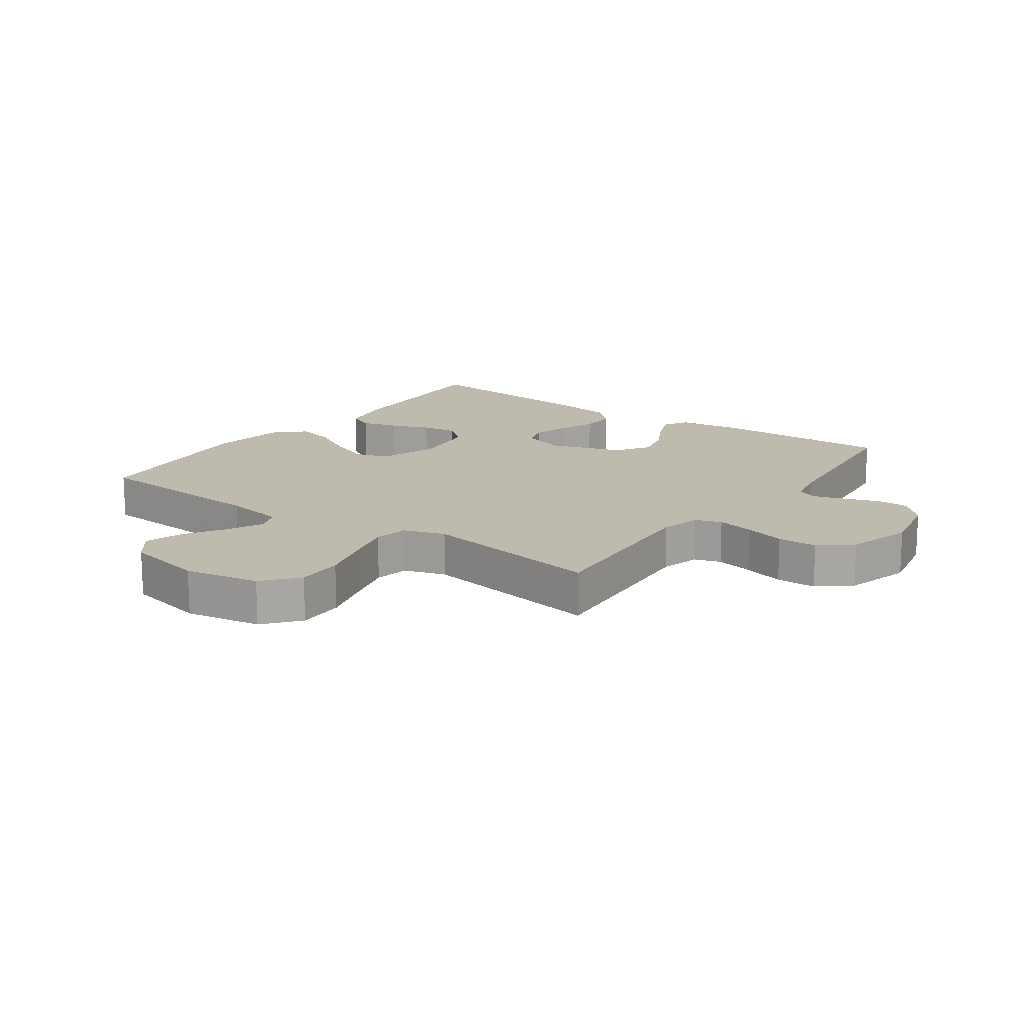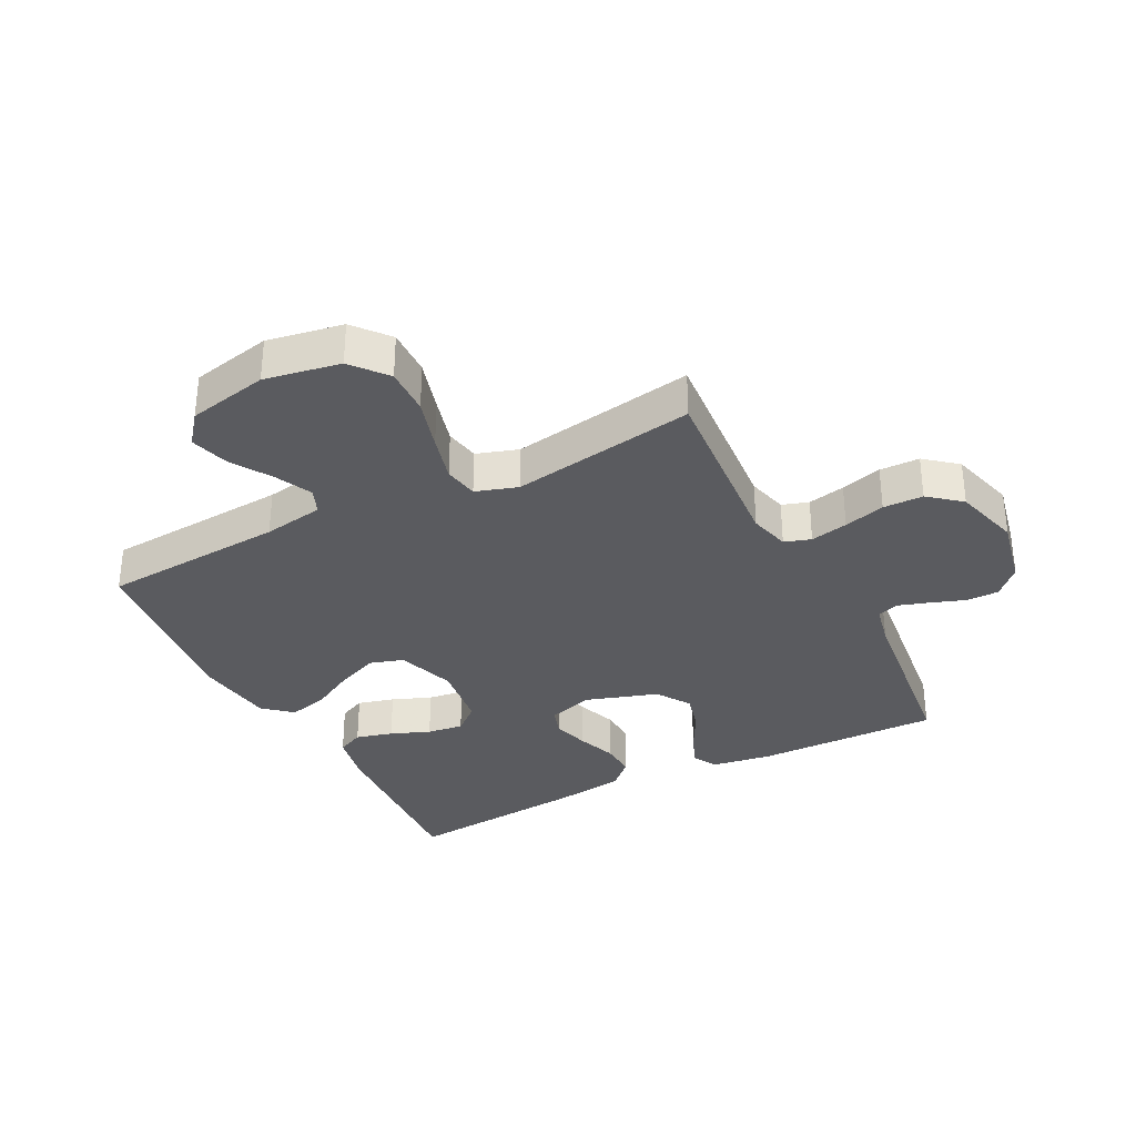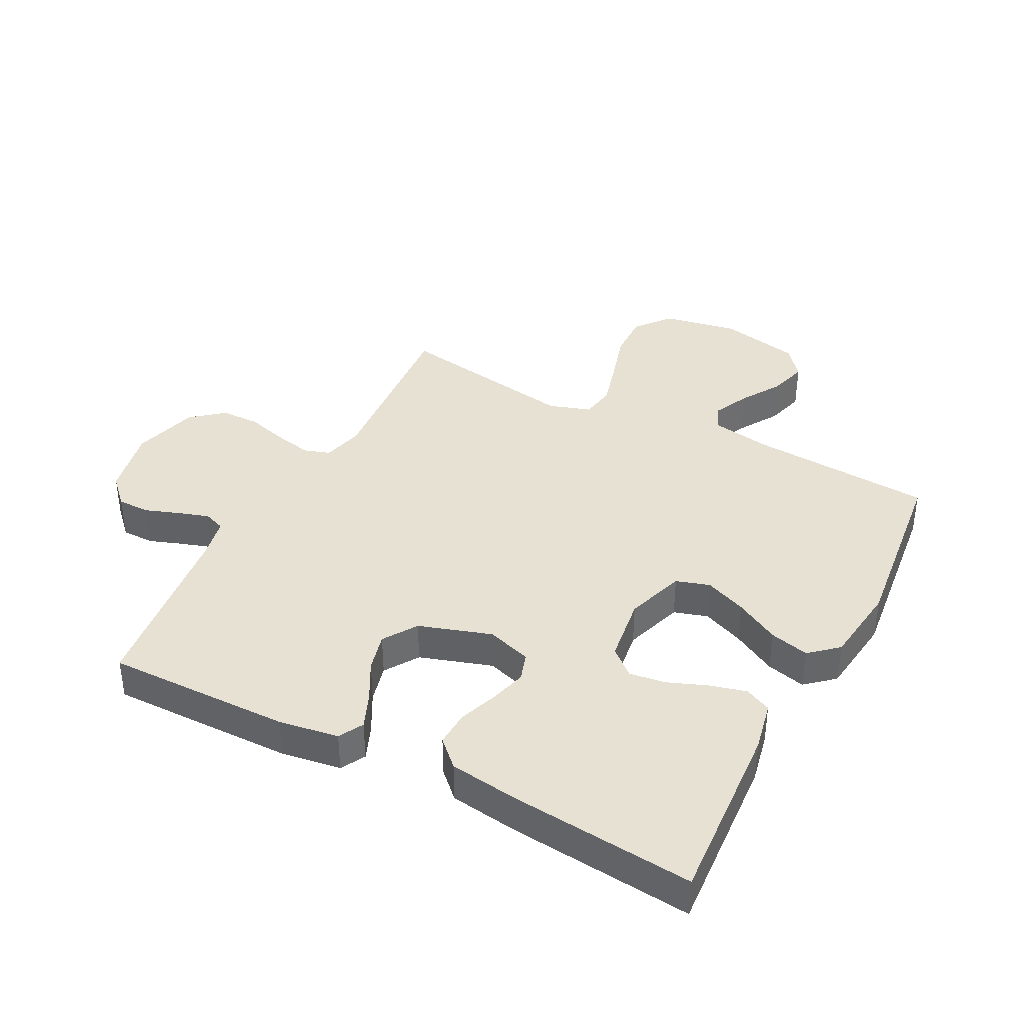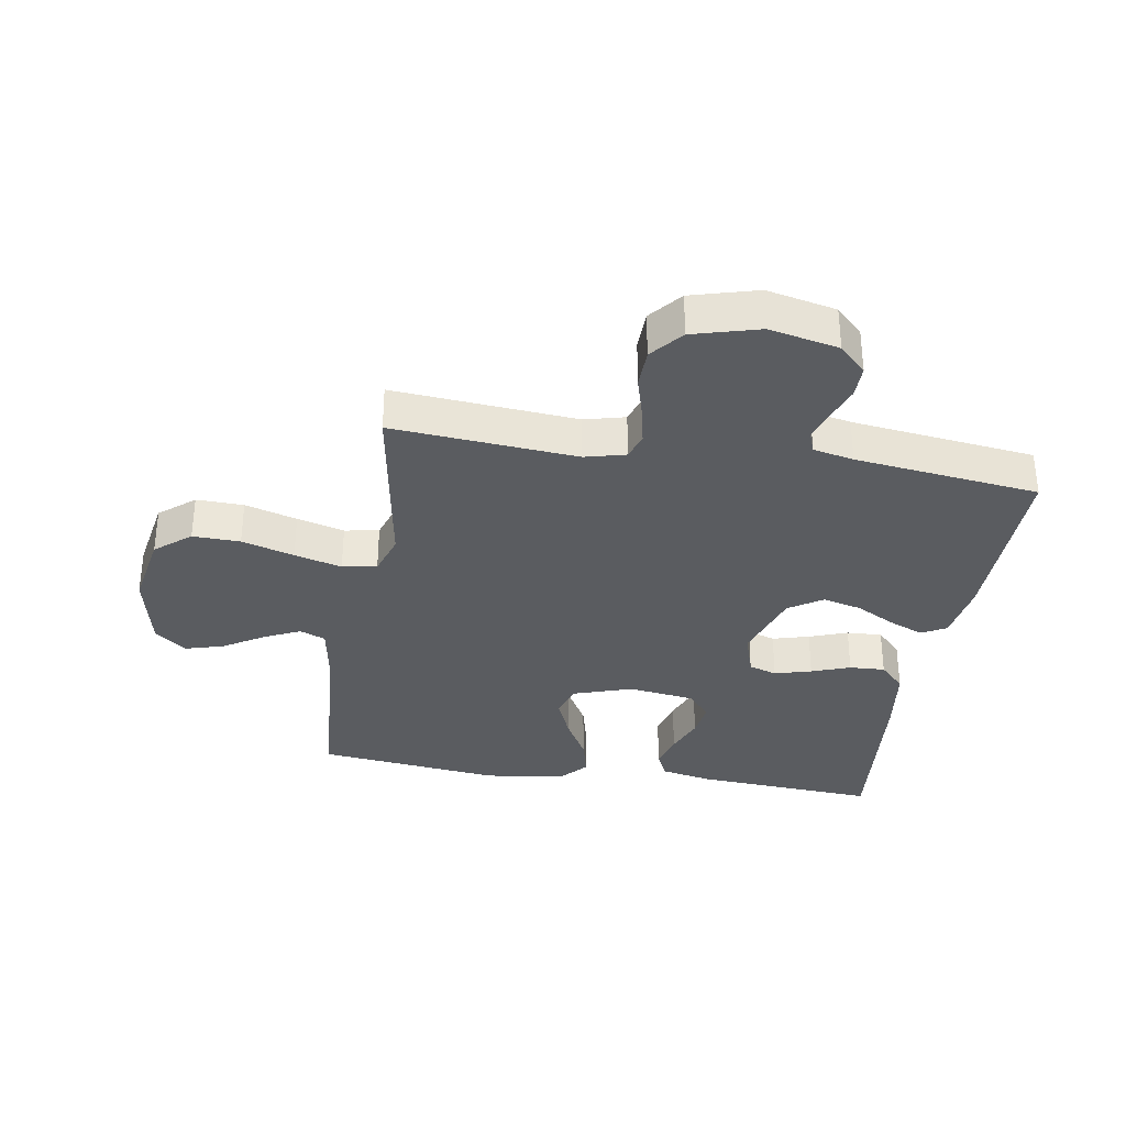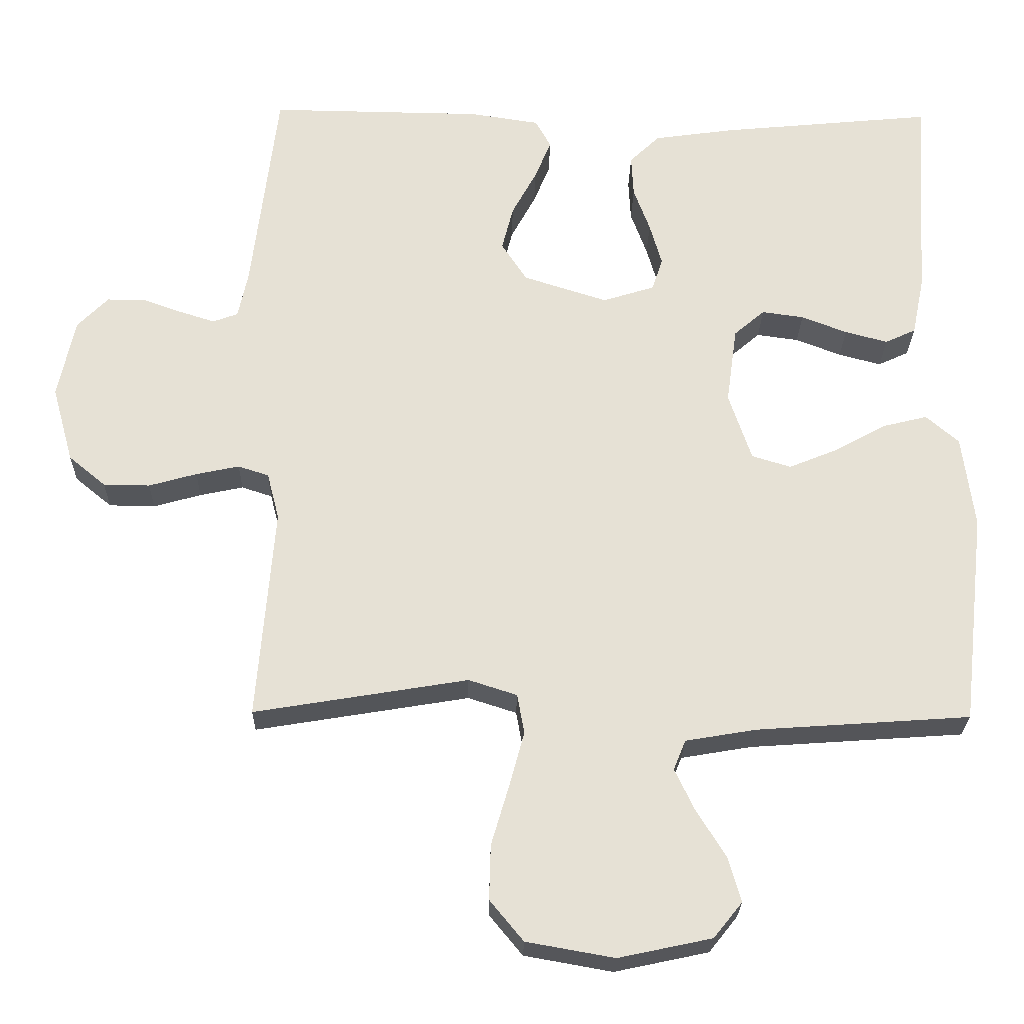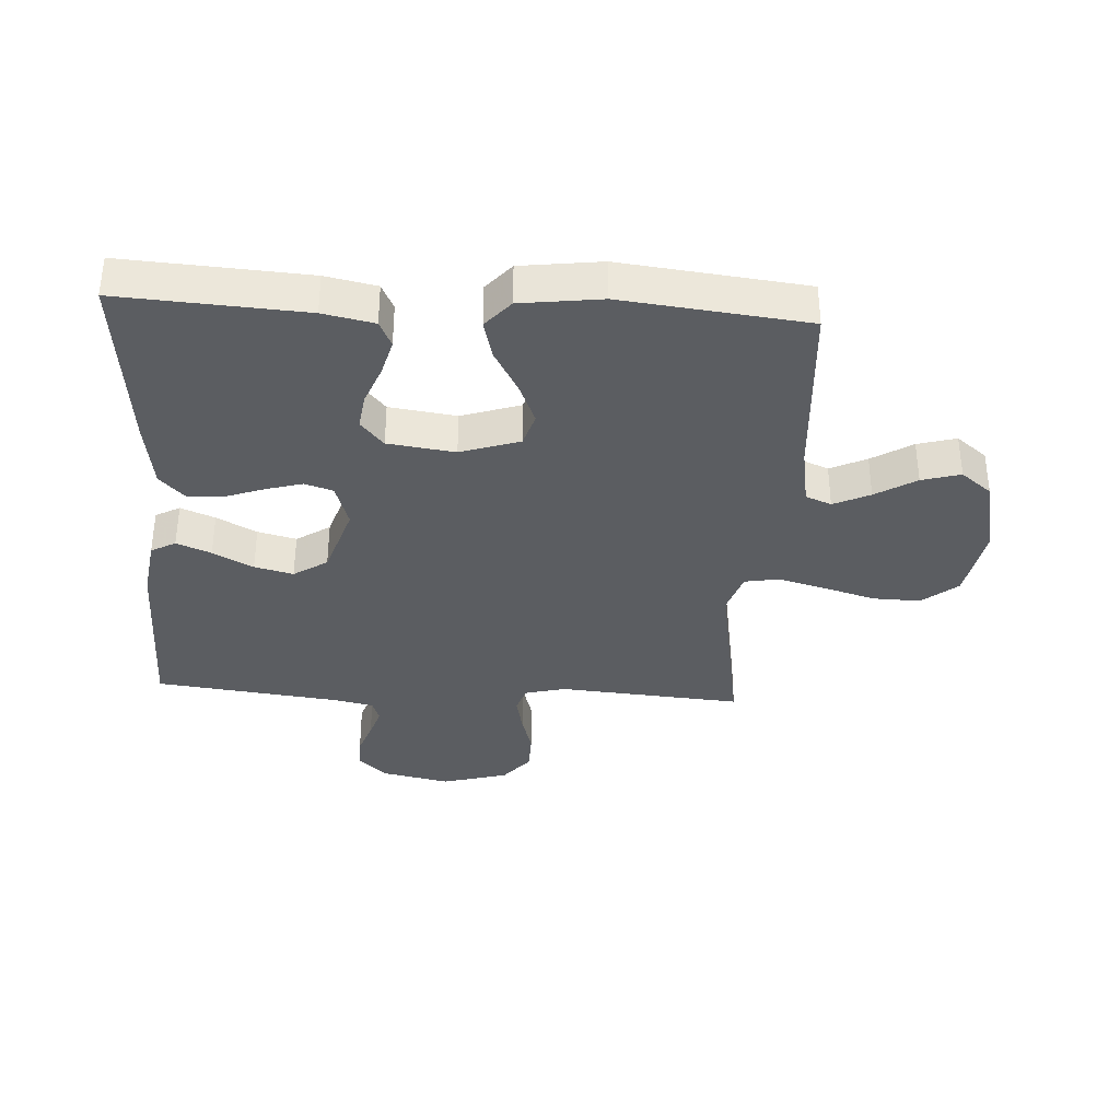
<metadata>
{"format":"obj","ext":"obj","renderer":"f3d","projection":"perspective","resolution":1024,"background":"white","views":[{"elev":15.6,"azim":-144.3,"up":"+Y"},{"elev":-33.2,"azim":-152.8,"up":"+Y"},{"elev":38.7,"azim":27.4,"up":"+Y"},{"elev":-33.6,"azim":-99.4,"up":"+Y"},{"elev":-25.3,"azim":-1.1,"up":"+Z"},{"elev":-35.4,"azim":86.6,"up":"+Y"}]}
</metadata>
<code>
v -0.5 0.07 -0.5
v -0.476 0.07 -0.2
v -0.493 0.07 -0.134
v -0.536 0.07 -0.12
v -0.597 0.07 -0.133
v -0.664 0.07 -0.152
v -0.729 0.07 -0.151
v -0.781 0.07 -0.108
v -0.811 0.07 0
v -0.787 0.07 0.113
v -0.744 0.07 0.157
v -0.691 0.07 0.157
v -0.635 0.07 0.137
v -0.585 0.07 0.121
v -0.55 0.07 0.134
v -0.536 0.07 0.2
v -0.5 0.07 0.5
v -0.2 0.07 0.496
v -0.102 0.07 0.481
v -0.08 0.07 0.441
v -0.103 0.07 0.385
v -0.138 0.07 0.32
v -0.154 0.07 0.257
v -0.118 0.07 0.202
v 0 0.07 0.164
v 0.073 0.07 0.187
v 0.088 0.07 0.233
v 0.071 0.07 0.293
v 0.048 0.07 0.356
v 0.045 0.07 0.414
v 0.087 0.07 0.455
v 0.2 0.07 0.471
v 0.5 0.07 0.5
v 0.481 0.07 0.2
v 0.464 0.07 0.117
v 0.421 0.07 0.097
v 0.361 0.07 0.113
v 0.297 0.07 0.138
v 0.238 0.07 0.146
v 0.195 0.07 0.109
v 0.18 0.07 0
v 0.212 0.07 -0.096
v 0.267 0.07 -0.113
v 0.335 0.07 -0.085
v 0.407 0.07 -0.045
v 0.471 0.07 -0.029
v 0.517 0.07 -0.069
v 0.534 0.07 -0.2
v 0.5 0.07 -0.5
v 0.2 0.07 -0.521
v 0.101 0.07 -0.538
v 0.084 0.07 -0.58
v 0.112 0.07 -0.639
v 0.153 0.07 -0.705
v 0.171 0.07 -0.768
v 0.131 0.07 -0.818
v 0 0.07 -0.846
v -0.123 0.07 -0.824
v -0.17 0.07 -0.767
v -0.168 0.07 -0.69
v -0.143 0.07 -0.605
v -0.122 0.07 -0.528
v -0.132 0.07 -0.472
v -0.2 0.07 -0.45
v -0.5 0 -0.5
v -0.476 0 -0.2
v -0.493 0 -0.134
v -0.536 0 -0.12
v -0.597 0 -0.133
v -0.664 0 -0.152
v -0.729 0 -0.151
v -0.781 0 -0.108
v -0.811 0 0
v -0.787 0 0.113
v -0.744 0 0.157
v -0.691 0 0.157
v -0.635 0 0.137
v -0.585 0 0.121
v -0.55 0 0.134
v -0.536 0 0.2
v -0.5 0 0.5
v -0.2 0 0.496
v -0.102 0 0.481
v -0.08 0 0.441
v -0.103 0 0.385
v -0.138 0 0.32
v -0.154 0 0.257
v -0.118 0 0.202
v 0 0 0.164
v 0.073 0 0.187
v 0.088 0 0.233
v 0.071 0 0.293
v 0.048 0 0.356
v 0.045 0 0.414
v 0.087 0 0.455
v 0.2 0 0.471
v 0.5 0 0.5
v 0.481 0 0.2
v 0.464 0 0.117
v 0.421 0 0.097
v 0.361 0 0.113
v 0.297 0 0.138
v 0.238 0 0.146
v 0.195 0 0.109
v 0.18 0 0
v 0.212 0 -0.096
v 0.267 0 -0.113
v 0.335 0 -0.085
v 0.407 0 -0.045
v 0.471 0 -0.029
v 0.517 0 -0.069
v 0.534 0 -0.2
v 0.5 0 -0.5
v 0.2 0 -0.521
v 0.101 0 -0.538
v 0.084 0 -0.58
v 0.112 0 -0.639
v 0.153 0 -0.705
v 0.171 0 -0.768
v 0.131 0 -0.818
v 0 0 -0.846
v -0.123 0 -0.824
v -0.17 0 -0.767
v -0.168 0 -0.69
v -0.143 0 -0.605
v -0.122 0 -0.528
v -0.132 0 -0.472
v -0.2 0 -0.45
f 59 60 61
f 58 59 61
f 57 58 61
f 56 57 61
f 55 56 61
f 54 55 61
f 53 54 61
f 52 53 61 62
f 51 52 62 63
f 48 49 50
f 47 48 50
f 46 47 50
f 45 46 50
f 44 45 50
f 51 63 64
f 50 51 64
f 44 50 64
f 43 44 64
f 36 37 38
f 35 36 38
f 34 35 38
f 33 34 38
f 32 33 38
f 31 32 38
f 30 31 38
f 29 30 38
f 28 29 38
f 27 28 38 39
f 26 27 39 40
f 20 21 22
f 19 20 22
f 18 19 22
f 17 18 22
f 16 17 22
f 15 16 22 23
f 14 15 23 24
f 11 12 13
f 10 11 13
f 9 10 13
f 8 9 13
f 7 8 13
f 6 7 13
f 5 6 13
f 4 5 13 14
f 14 24 25
f 4 14 25
f 3 4 25
f 64 1 2
f 43 64 2
f 42 43 2
f 26 40 41
f 26 41 42
f 25 26 42
f 3 25 42
f 2 3 42
f 125 124 123
f 125 123 122
f 125 122 121
f 125 121 120
f 125 120 119
f 125 119 118
f 125 118 117
f 126 125 117 116
f 127 126 116 115
f 114 113 112
f 114 112 111
f 114 111 110
f 114 110 109
f 114 109 108
f 128 127 115
f 128 115 114
f 128 114 108
f 128 108 107
f 102 101 100
f 102 100 99
f 102 99 98
f 102 98 97
f 102 97 96
f 102 96 95
f 102 95 94
f 102 94 93
f 102 93 92
f 103 102 92 91
f 104 103 91 90
f 86 85 84
f 86 84 83
f 86 83 82
f 86 82 81
f 86 81 80
f 87 86 80 79
f 88 87 79 78
f 77 76 75
f 77 75 74
f 77 74 73
f 77 73 72
f 77 72 71
f 77 71 70
f 77 70 69
f 78 77 69 68
f 89 88 78
f 89 78 68
f 89 68 67
f 66 65 128
f 66 128 107
f 66 107 106
f 105 104 90
f 106 105 90
f 106 90 89
f 106 89 67
f 106 67 66
f 1 65 66 2
f 2 66 67 3
f 3 67 68 4
f 4 68 69 5
f 5 69 70 6
f 6 70 71 7
f 7 71 72 8
f 8 72 73 9
f 9 73 74 10
f 10 74 75 11
f 11 75 76 12
f 12 76 77 13
f 13 77 78 14
f 14 78 79 15
f 15 79 80 16
f 16 80 81 17
f 17 81 82 18
f 18 82 83 19
f 19 83 84 20
f 20 84 85 21
f 21 85 86 22
f 22 86 87 23
f 23 87 88 24
f 24 88 89 25
f 25 89 90 26
f 26 90 91 27
f 27 91 92 28
f 28 92 93 29
f 29 93 94 30
f 30 94 95 31
f 31 95 96 32
f 32 96 97 33
f 33 97 98 34
f 34 98 99 35
f 35 99 100 36
f 36 100 101 37
f 37 101 102 38
f 38 102 103 39
f 39 103 104 40
f 40 104 105 41
f 41 105 106 42
f 42 106 107 43
f 43 107 108 44
f 44 108 109 45
f 45 109 110 46
f 46 110 111 47
f 47 111 112 48
f 48 112 113 49
f 49 113 114 50
f 50 114 115 51
f 51 115 116 52
f 52 116 117 53
f 53 117 118 54
f 54 118 119 55
f 55 119 120 56
f 56 120 121 57
f 57 121 122 58
f 58 122 123 59
f 59 123 124 60
f 60 124 125 61
f 61 125 126 62
f 62 126 127 63
f 63 127 128 64
f 64 128 65 1

</code>
